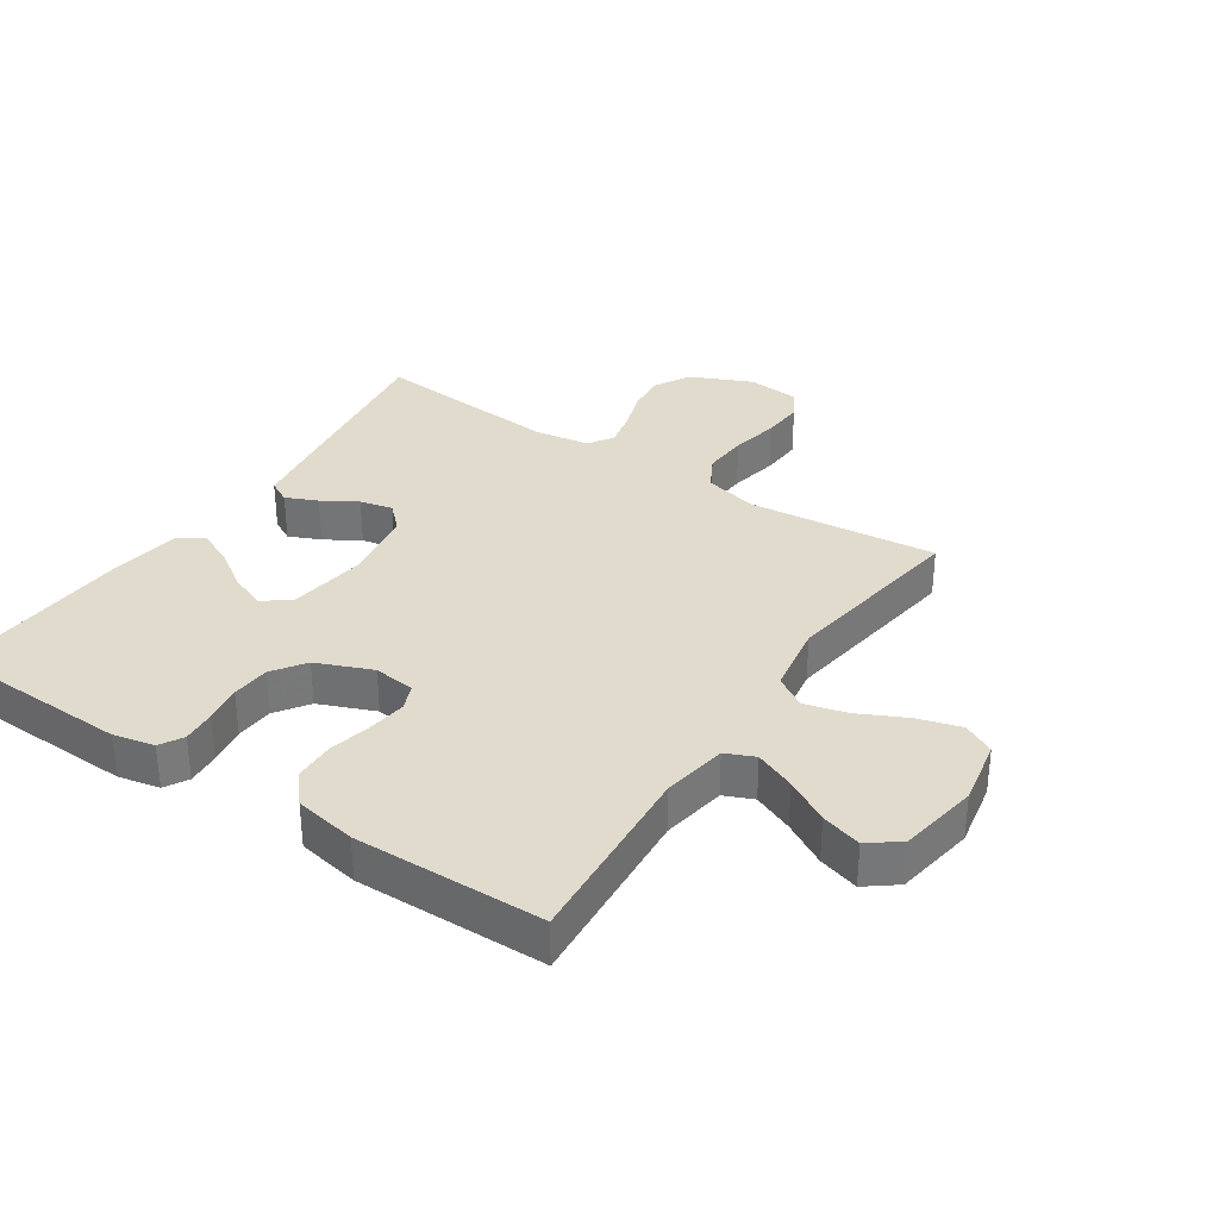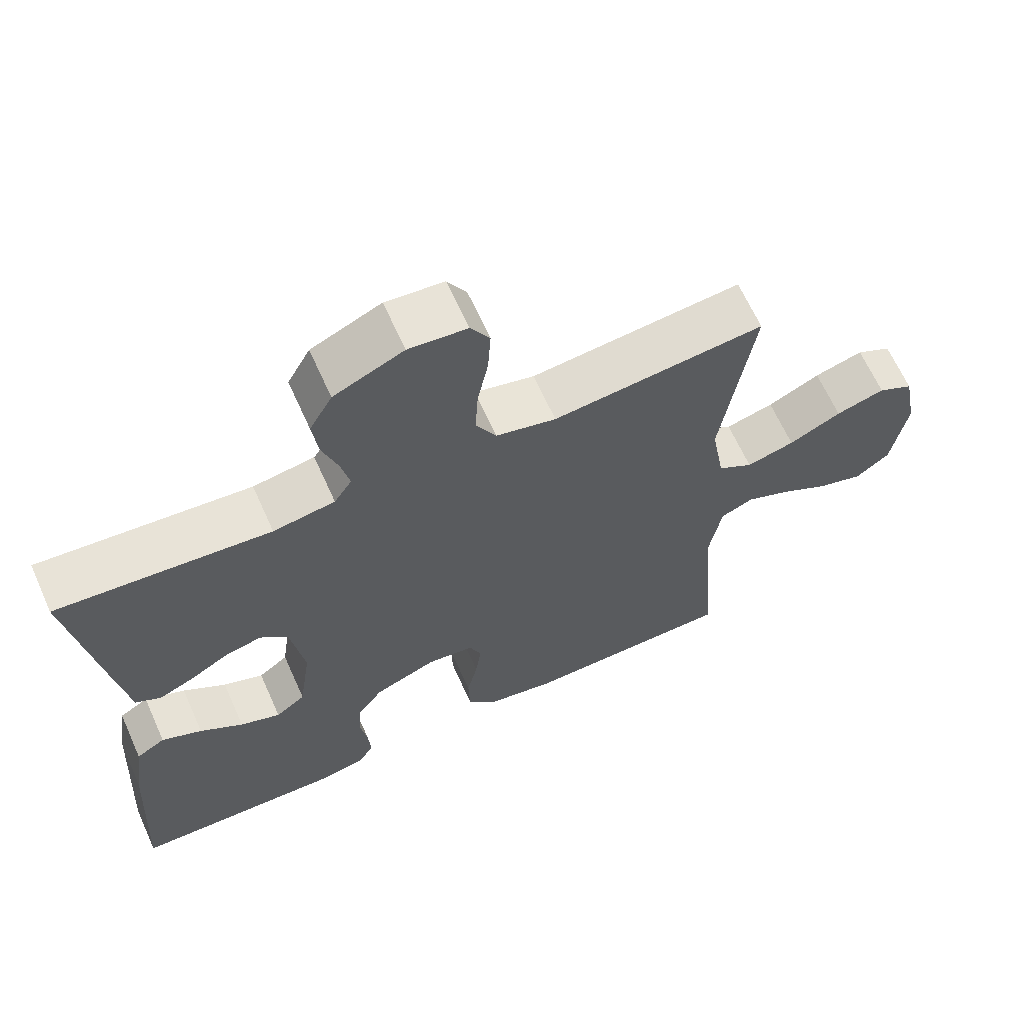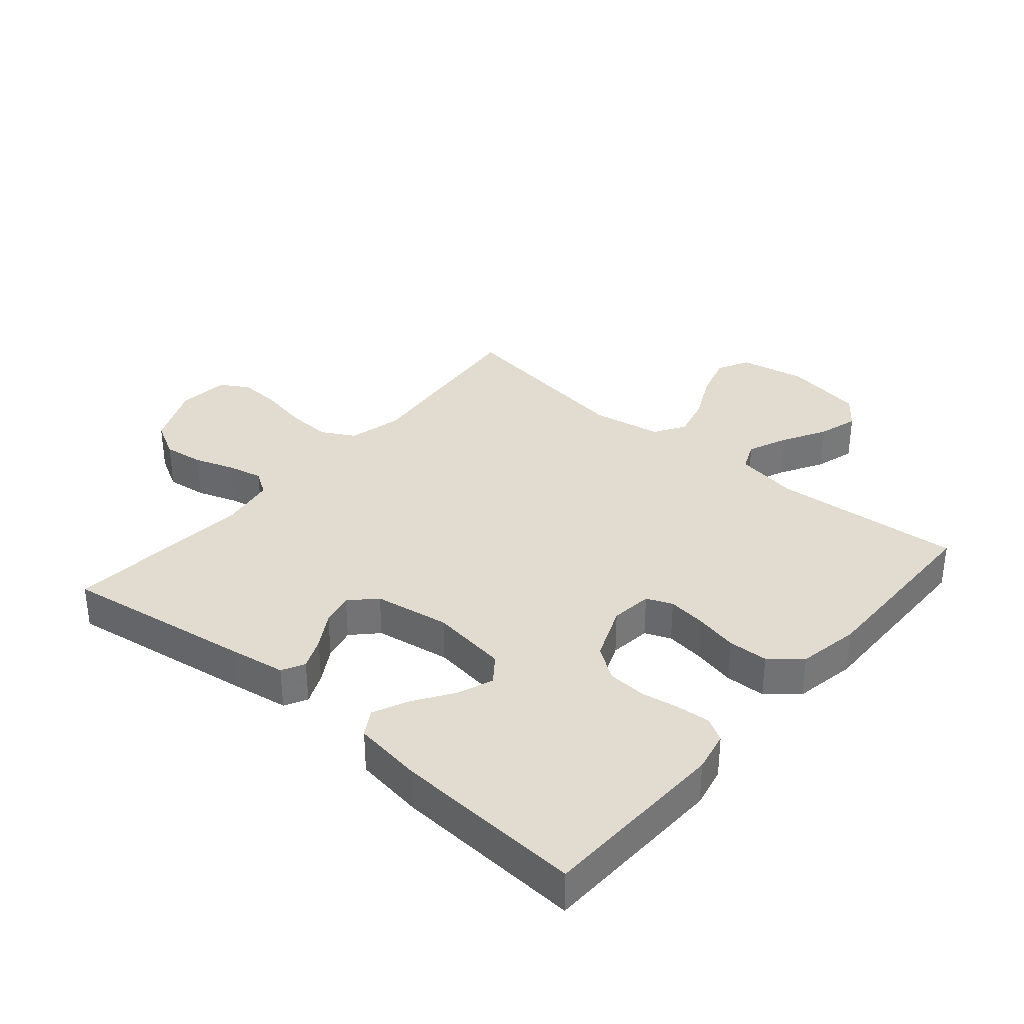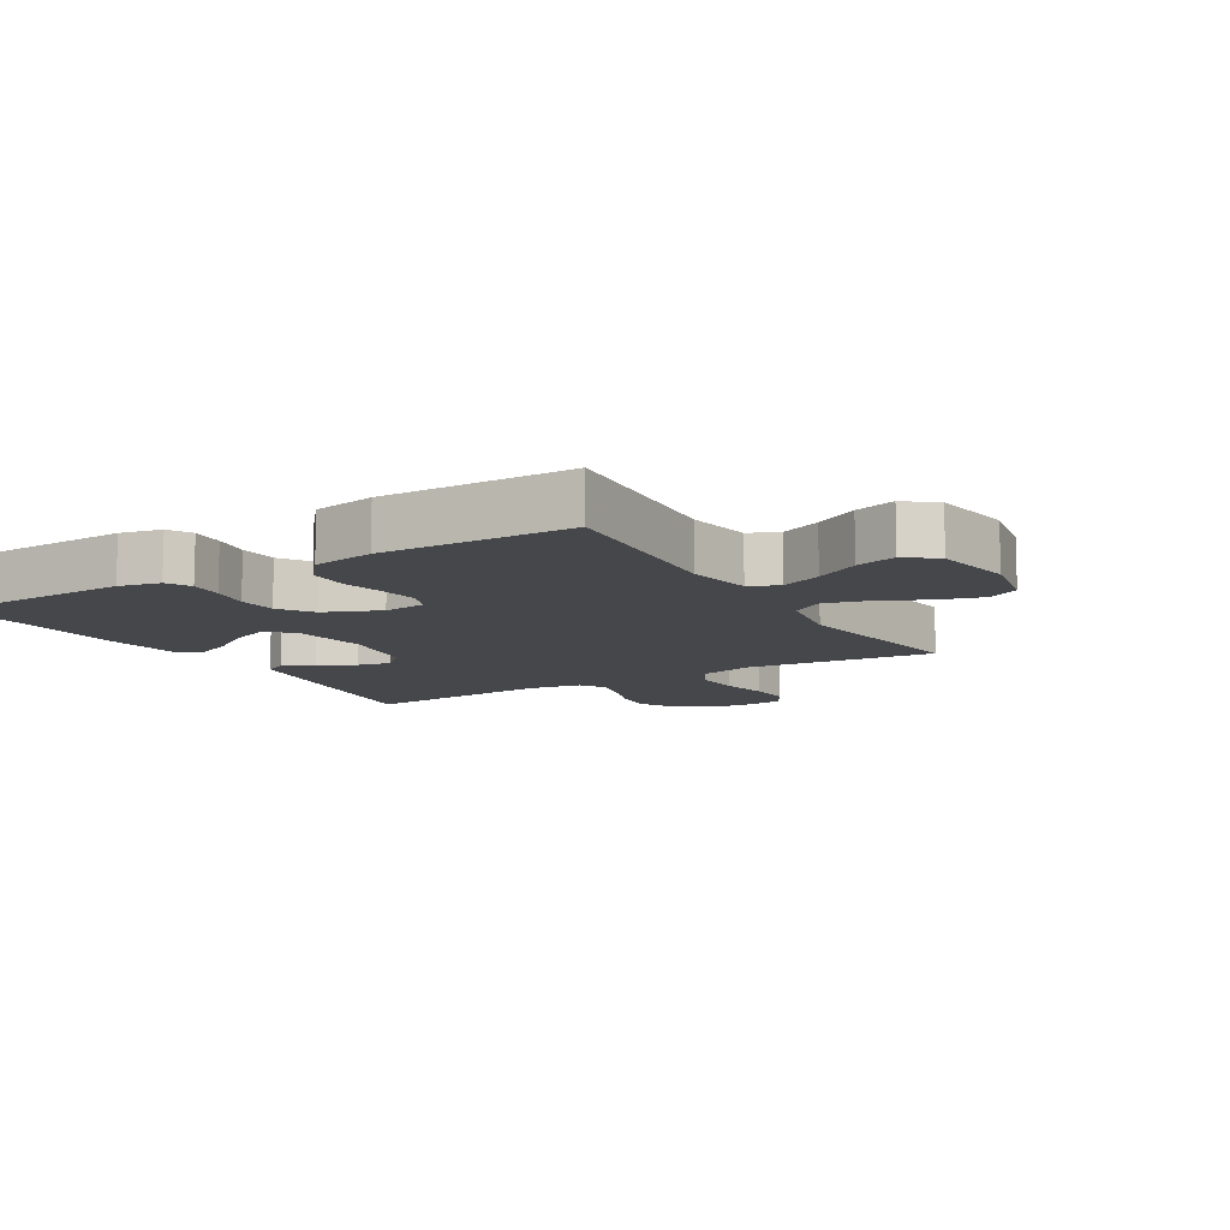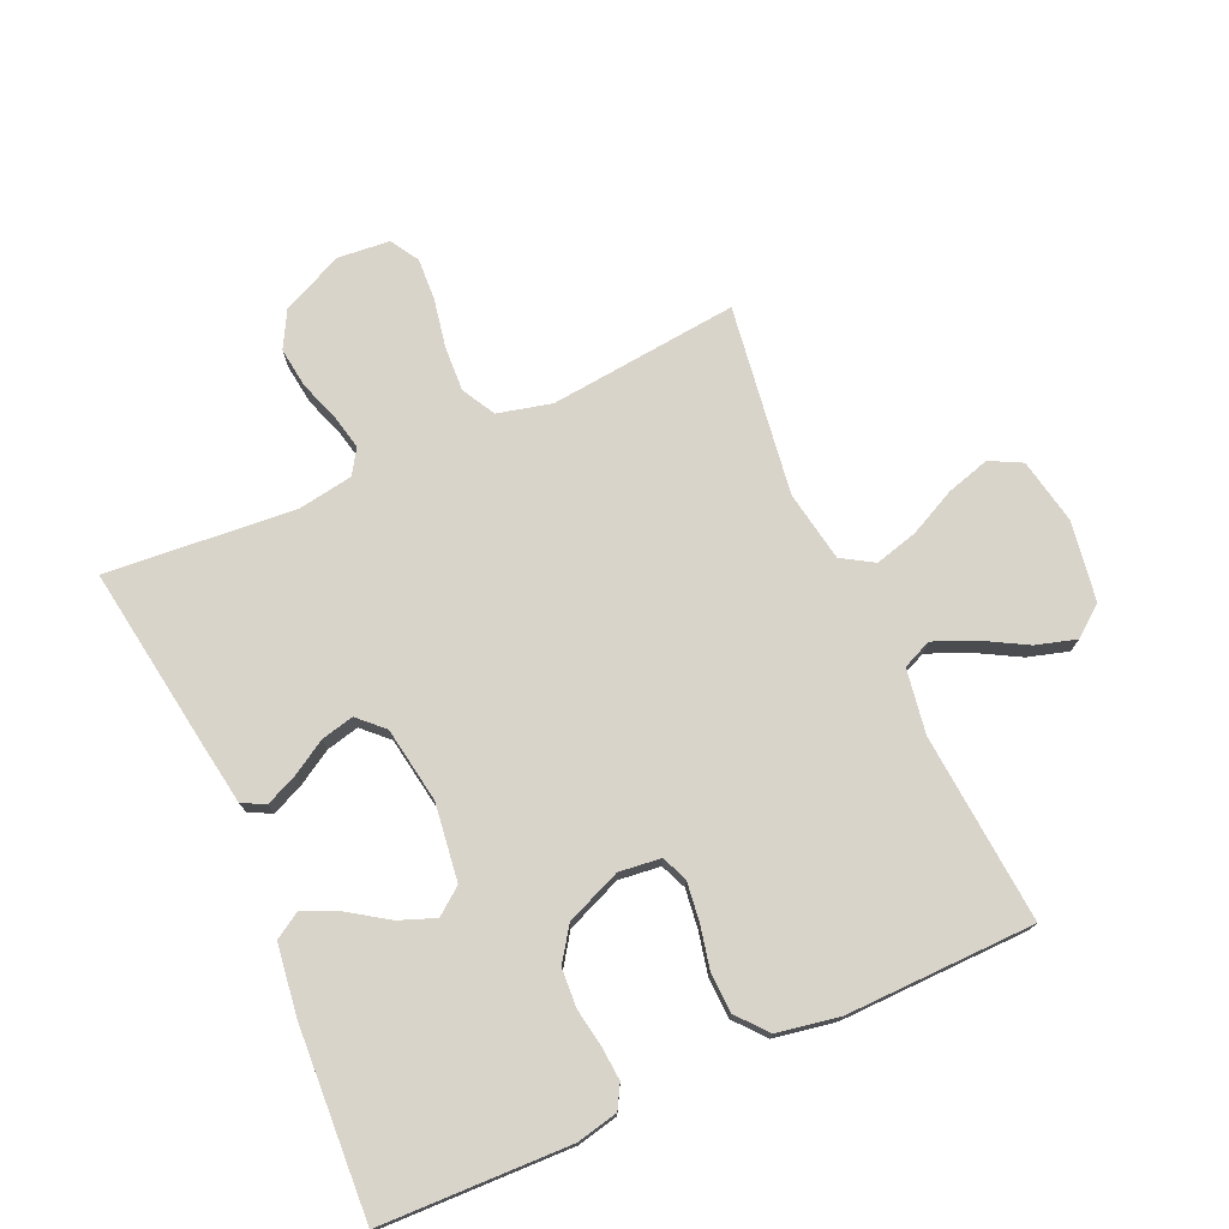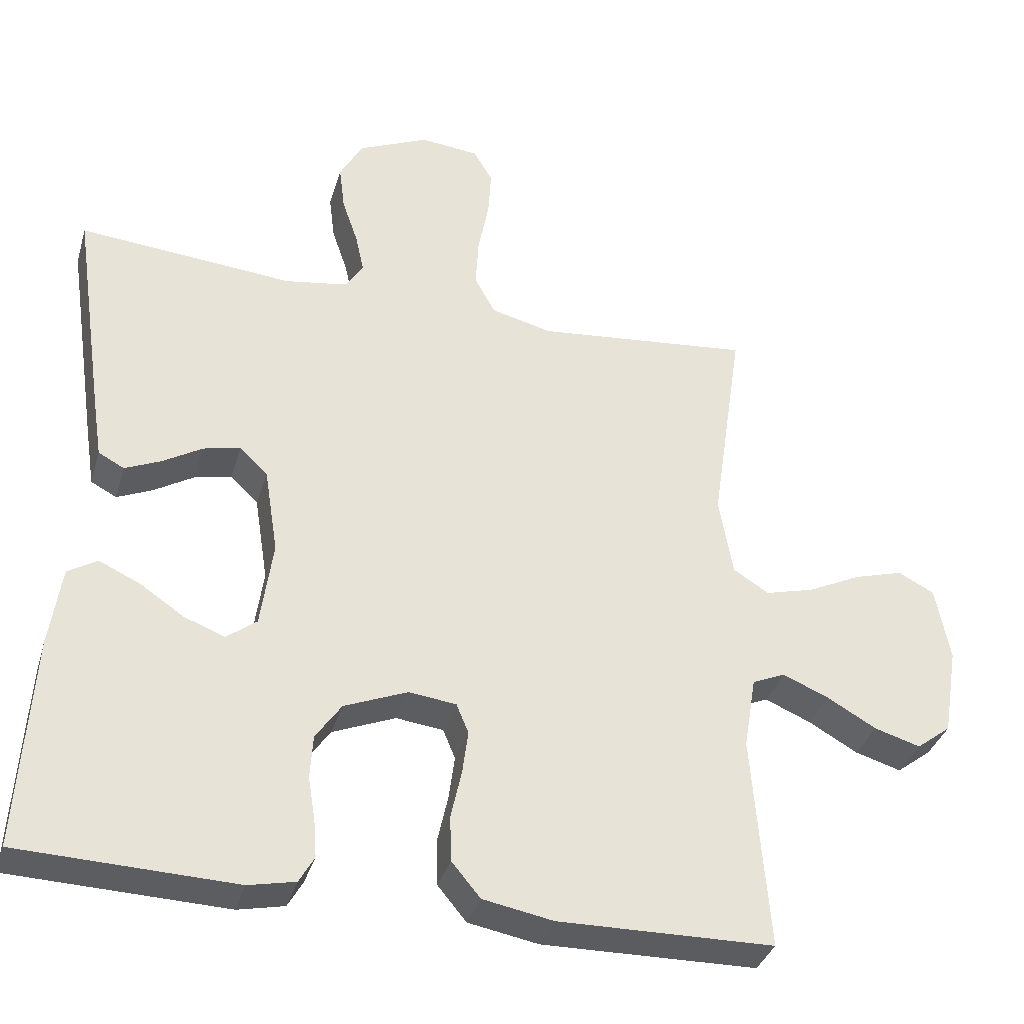
<metadata>
{"format":"obj","ext":"obj","renderer":"f3d","projection":"perspective","resolution":1024,"background":"white","views":[{"elev":33.3,"azim":-146.4,"up":"+Y"},{"elev":65.2,"azim":155.8,"up":"+Z"},{"elev":34.4,"azim":130.4,"up":"+Y"},{"elev":-10.6,"azim":-149.3,"up":"+Y"},{"elev":74.8,"azim":155.7,"up":"+Y"},{"elev":-35.5,"azim":164.1,"up":"+Z"}]}
</metadata>
<code>
v -0.5 0.07 -0.5
v -0.477 0.07 -0.2
v -0.494 0.07 -0.098
v -0.54 0.07 -0.078
v -0.604 0.07 -0.105
v -0.673 0.07 -0.144
v -0.737 0.07 -0.163
v -0.785 0.07 -0.126
v -0.806 0.07 0
v -0.786 0.07 0.105
v -0.736 0.07 0.131
v -0.667 0.07 0.111
v -0.593 0.07 0.075
v -0.525 0.07 0.057
v -0.475 0.07 0.088
v -0.456 0.07 0.2
v -0.5 0.07 0.5
v -0.2 0.07 0.47
v -0.115 0.07 0.491
v -0.086 0.07 0.544
v -0.09 0.07 0.615
v -0.105 0.07 0.692
v -0.109 0.07 0.759
v -0.082 0.07 0.804
v 0 0.07 0.812
v 0.098 0.07 0.768
v 0.13 0.07 0.71
v 0.122 0.07 0.646
v 0.1 0.07 0.582
v 0.088 0.07 0.527
v 0.113 0.07 0.488
v 0.2 0.07 0.474
v 0.5 0.07 0.5
v 0.456 0.07 0.2
v 0.442 0.07 0.11
v 0.406 0.07 0.091
v 0.356 0.07 0.113
v 0.301 0.07 0.146
v 0.249 0.07 0.158
v 0.21 0.07 0.12
v 0.191 0.07 0
v 0.208 0.07 -0.122
v 0.25 0.07 -0.154
v 0.307 0.07 -0.132
v 0.368 0.07 -0.091
v 0.425 0.07 -0.065
v 0.466 0.07 -0.09
v 0.482 0.07 -0.2
v 0.5 0.07 -0.5
v 0.2 0.07 -0.51
v 0.135 0.07 -0.496
v 0.114 0.07 -0.459
v 0.118 0.07 -0.406
v 0.128 0.07 -0.346
v 0.124 0.07 -0.285
v 0.088 0.07 -0.233
v 0 0.07 -0.197
v -0.066 0.07 -0.205
v -0.083 0.07 -0.246
v -0.075 0.07 -0.307
v -0.06 0.07 -0.375
v -0.062 0.07 -0.439
v -0.102 0.07 -0.487
v -0.2 0.07 -0.505
v -0.5 0 -0.5
v -0.477 0 -0.2
v -0.494 0 -0.098
v -0.54 0 -0.078
v -0.604 0 -0.105
v -0.673 0 -0.144
v -0.737 0 -0.163
v -0.785 0 -0.126
v -0.806 0 0
v -0.786 0 0.105
v -0.736 0 0.131
v -0.667 0 0.111
v -0.593 0 0.075
v -0.525 0 0.057
v -0.475 0 0.088
v -0.456 0 0.2
v -0.5 0 0.5
v -0.2 0 0.47
v -0.115 0 0.491
v -0.086 0 0.544
v -0.09 0 0.615
v -0.105 0 0.692
v -0.109 0 0.759
v -0.082 0 0.804
v 0 0 0.812
v 0.098 0 0.768
v 0.13 0 0.71
v 0.122 0 0.646
v 0.1 0 0.582
v 0.088 0 0.527
v 0.113 0 0.488
v 0.2 0 0.474
v 0.5 0 0.5
v 0.456 0 0.2
v 0.442 0 0.11
v 0.406 0 0.091
v 0.356 0 0.113
v 0.301 0 0.146
v 0.249 0 0.158
v 0.21 0 0.12
v 0.191 0 0
v 0.208 0 -0.122
v 0.25 0 -0.154
v 0.307 0 -0.132
v 0.368 0 -0.091
v 0.425 0 -0.065
v 0.466 0 -0.09
v 0.482 0 -0.2
v 0.5 0 -0.5
v 0.2 0 -0.51
v 0.135 0 -0.496
v 0.114 0 -0.459
v 0.118 0 -0.406
v 0.128 0 -0.346
v 0.124 0 -0.285
v 0.088 0 -0.233
v 0 0 -0.197
v -0.066 0 -0.205
v -0.083 0 -0.246
v -0.075 0 -0.307
v -0.06 0 -0.375
v -0.062 0 -0.439
v -0.102 0 -0.487
v -0.2 0 -0.505
f 64 1 2
f 63 64 2
f 62 63 2
f 61 62 2
f 60 61 2
f 59 60 2 3
f 58 59 3 4
f 57 58 4
f 52 53 54
f 51 52 54
f 50 51 54
f 49 50 54
f 48 49 54
f 47 48 54
f 46 47 54
f 45 46 54
f 44 45 54
f 43 44 54 55
f 42 43 55 56
f 36 37 38
f 35 36 38
f 34 35 38
f 33 34 38
f 32 33 38
f 31 32 38 39
f 30 31 39 40
f 27 28 29
f 26 27 29
f 25 26 29
f 24 25 29
f 23 24 29
f 22 23 29
f 21 22 29
f 20 21 29 30
f 30 40 41
f 20 30 41
f 19 20 41
f 16 17 18
f 42 56 57
f 41 42 57
f 19 41 57
f 18 19 57
f 16 18 57
f 15 16 57
f 11 12 13
f 10 11 13
f 9 10 13
f 8 9 13
f 7 8 13
f 6 7 13
f 5 6 13
f 14 15 57 4
f 4 5 13 14
f 66 65 128
f 66 128 127
f 66 127 126
f 66 126 125
f 66 125 124
f 67 66 124 123
f 68 67 123 122
f 68 122 121
f 118 117 116
f 118 116 115
f 118 115 114
f 118 114 113
f 118 113 112
f 118 112 111
f 118 111 110
f 118 110 109
f 118 109 108
f 119 118 108 107
f 120 119 107 106
f 102 101 100
f 102 100 99
f 102 99 98
f 102 98 97
f 102 97 96
f 103 102 96 95
f 104 103 95 94
f 93 92 91
f 93 91 90
f 93 90 89
f 93 89 88
f 93 88 87
f 93 87 86
f 93 86 85
f 94 93 85 84
f 105 104 94
f 105 94 84
f 105 84 83
f 82 81 80
f 121 120 106
f 121 106 105
f 121 105 83
f 121 83 82
f 121 82 80
f 121 80 79
f 77 76 75
f 77 75 74
f 77 74 73
f 77 73 72
f 77 72 71
f 77 71 70
f 77 70 69
f 68 121 79 78
f 78 77 69 68
f 1 65 66 2
f 2 66 67 3
f 3 67 68 4
f 4 68 69 5
f 5 69 70 6
f 6 70 71 7
f 7 71 72 8
f 8 72 73 9
f 9 73 74 10
f 10 74 75 11
f 11 75 76 12
f 12 76 77 13
f 13 77 78 14
f 14 78 79 15
f 15 79 80 16
f 16 80 81 17
f 17 81 82 18
f 18 82 83 19
f 19 83 84 20
f 20 84 85 21
f 21 85 86 22
f 22 86 87 23
f 23 87 88 24
f 24 88 89 25
f 25 89 90 26
f 26 90 91 27
f 27 91 92 28
f 28 92 93 29
f 29 93 94 30
f 30 94 95 31
f 31 95 96 32
f 32 96 97 33
f 33 97 98 34
f 34 98 99 35
f 35 99 100 36
f 36 100 101 37
f 37 101 102 38
f 38 102 103 39
f 39 103 104 40
f 40 104 105 41
f 41 105 106 42
f 42 106 107 43
f 43 107 108 44
f 44 108 109 45
f 45 109 110 46
f 46 110 111 47
f 47 111 112 48
f 48 112 113 49
f 49 113 114 50
f 50 114 115 51
f 51 115 116 52
f 52 116 117 53
f 53 117 118 54
f 54 118 119 55
f 55 119 120 56
f 56 120 121 57
f 57 121 122 58
f 58 122 123 59
f 59 123 124 60
f 60 124 125 61
f 61 125 126 62
f 62 126 127 63
f 63 127 128 64
f 64 128 65 1

</code>
